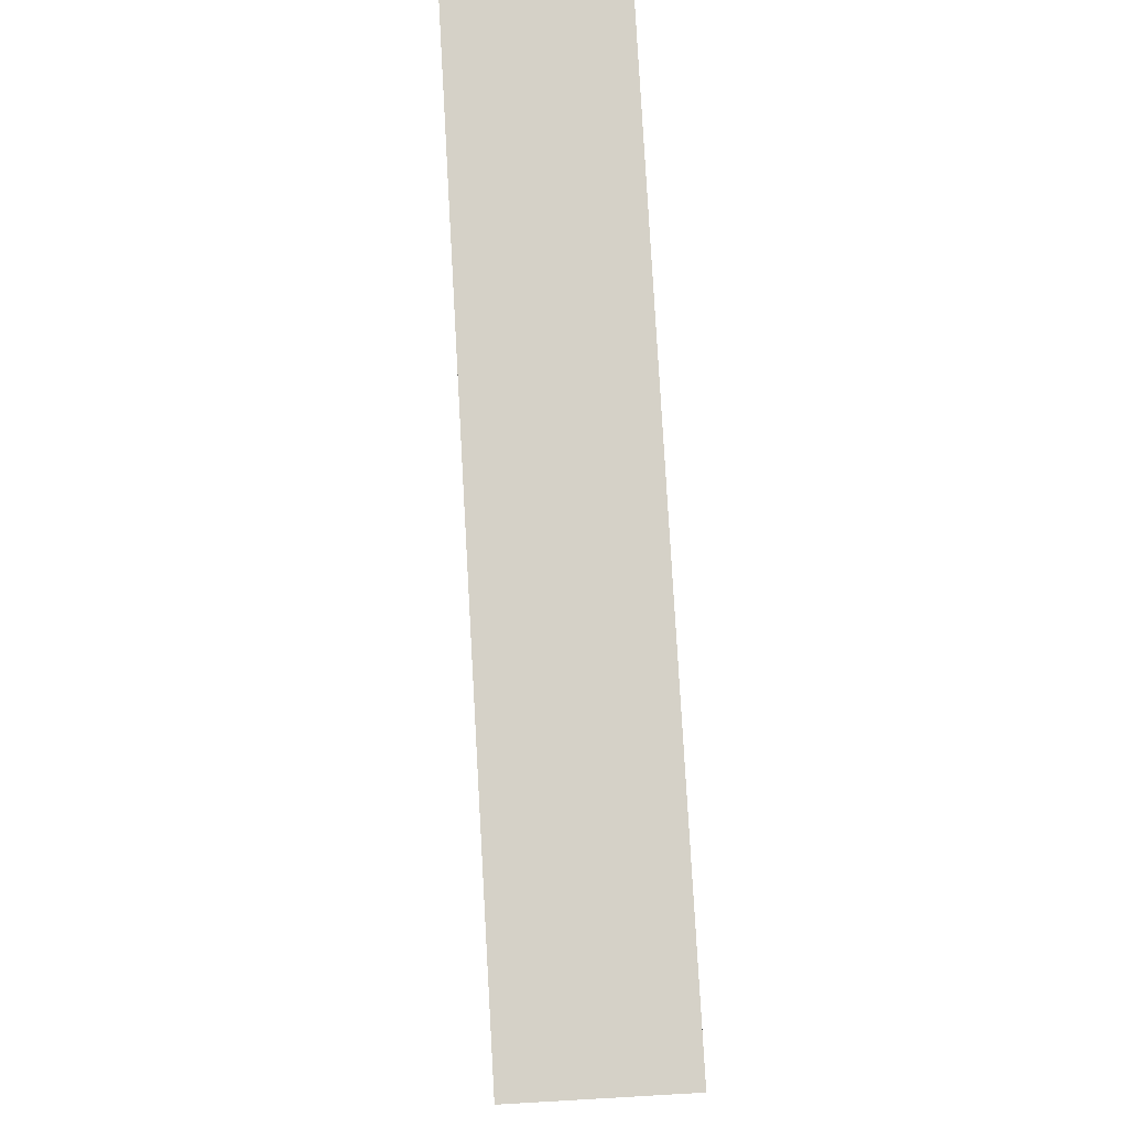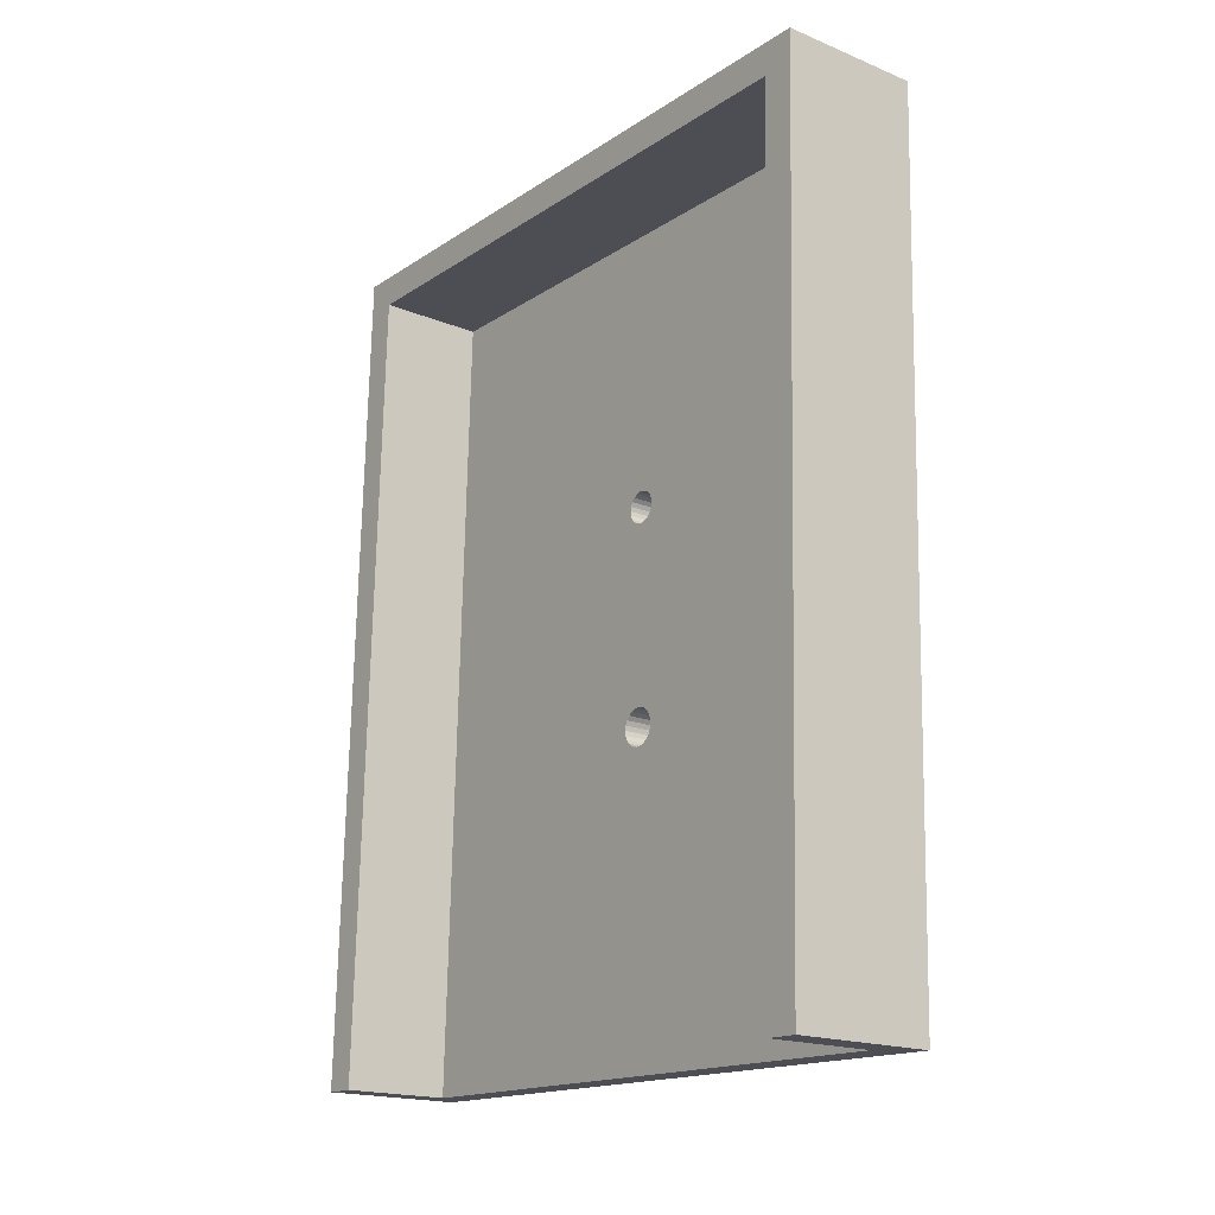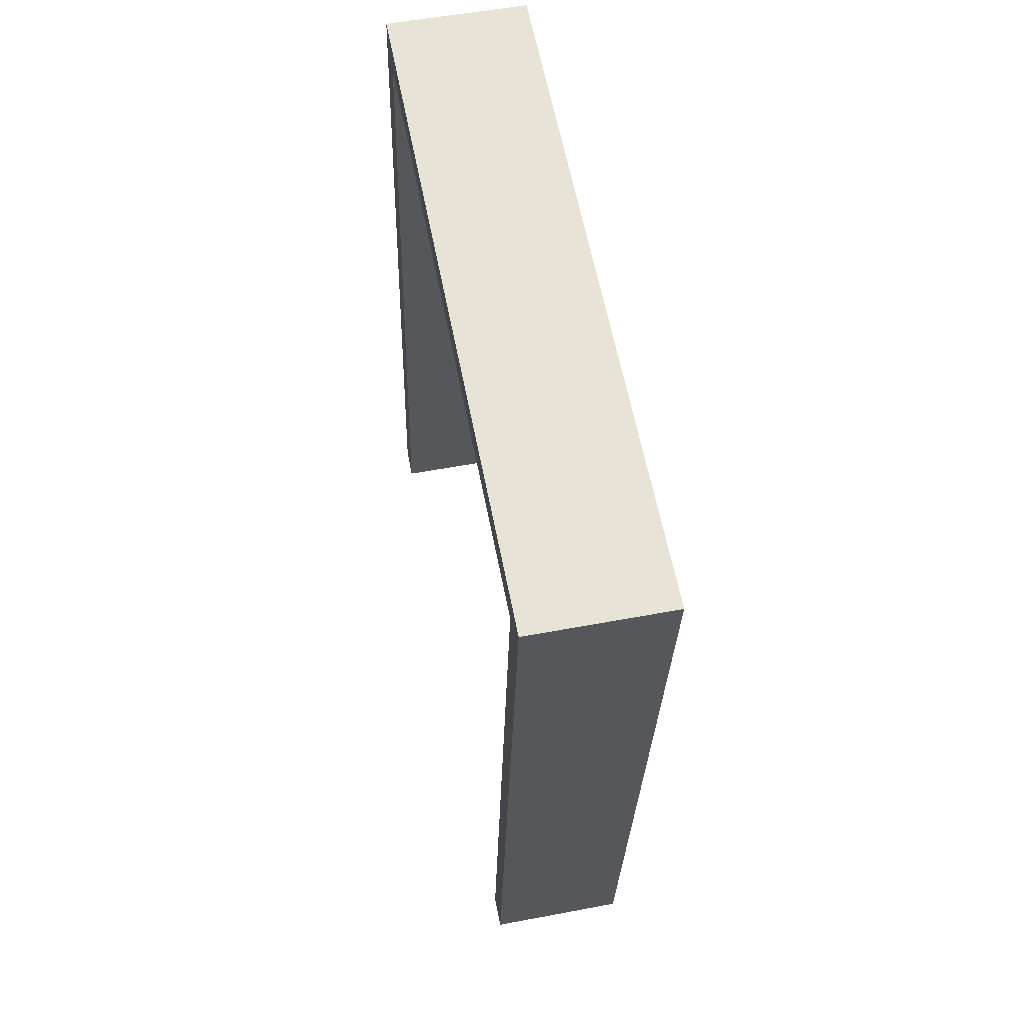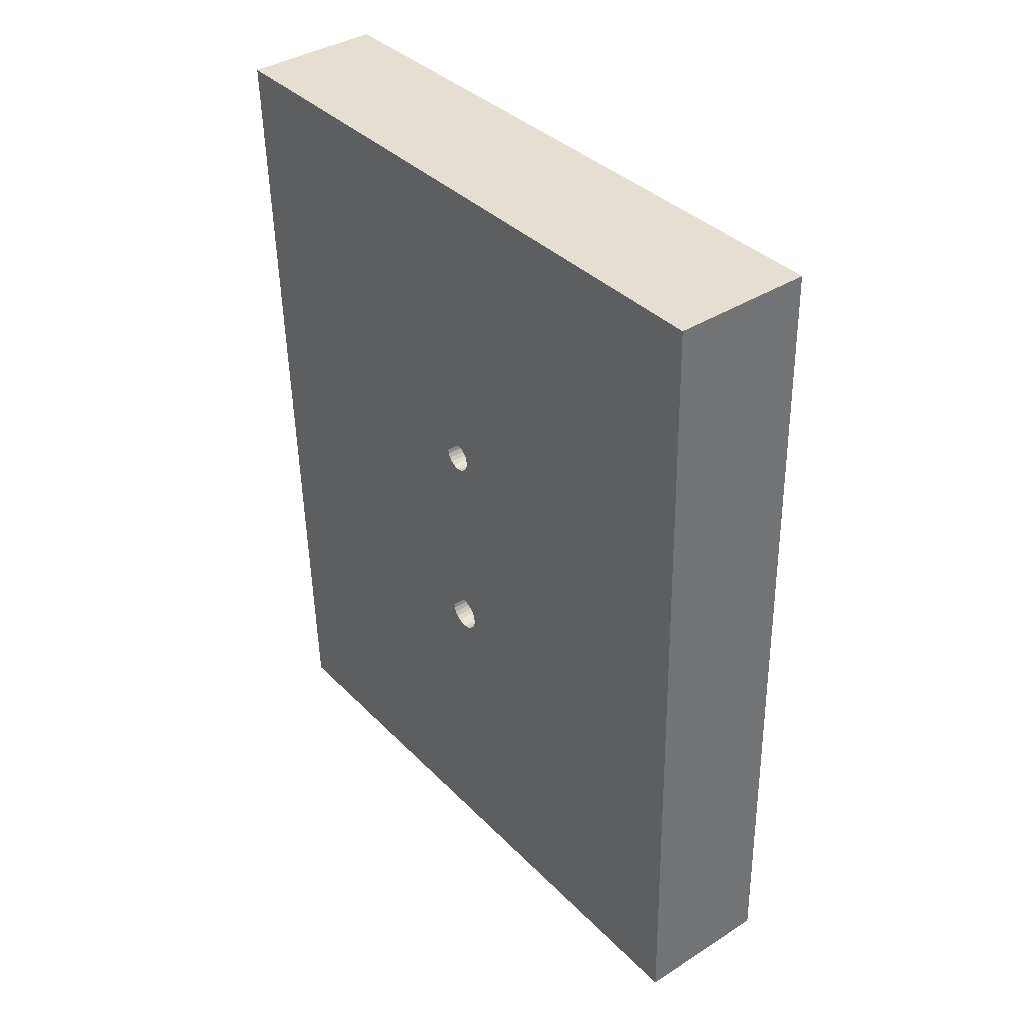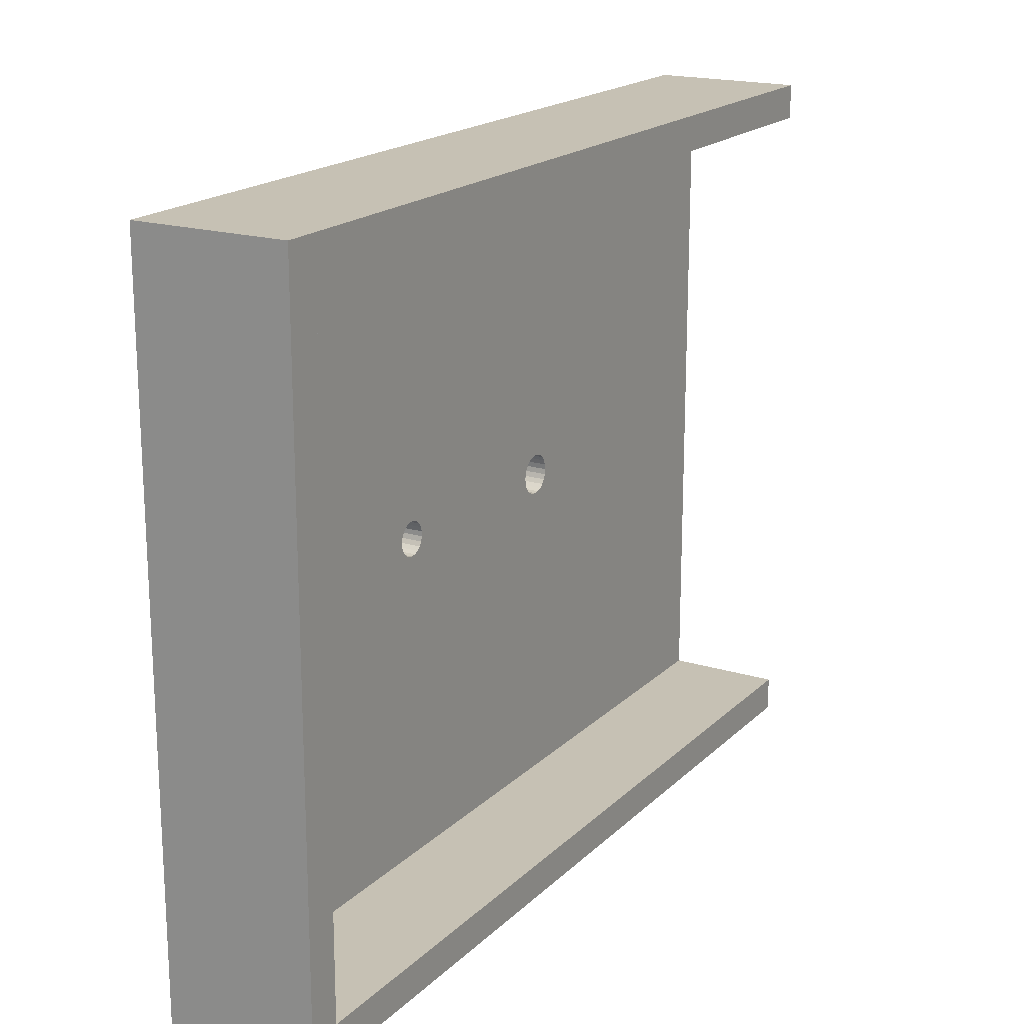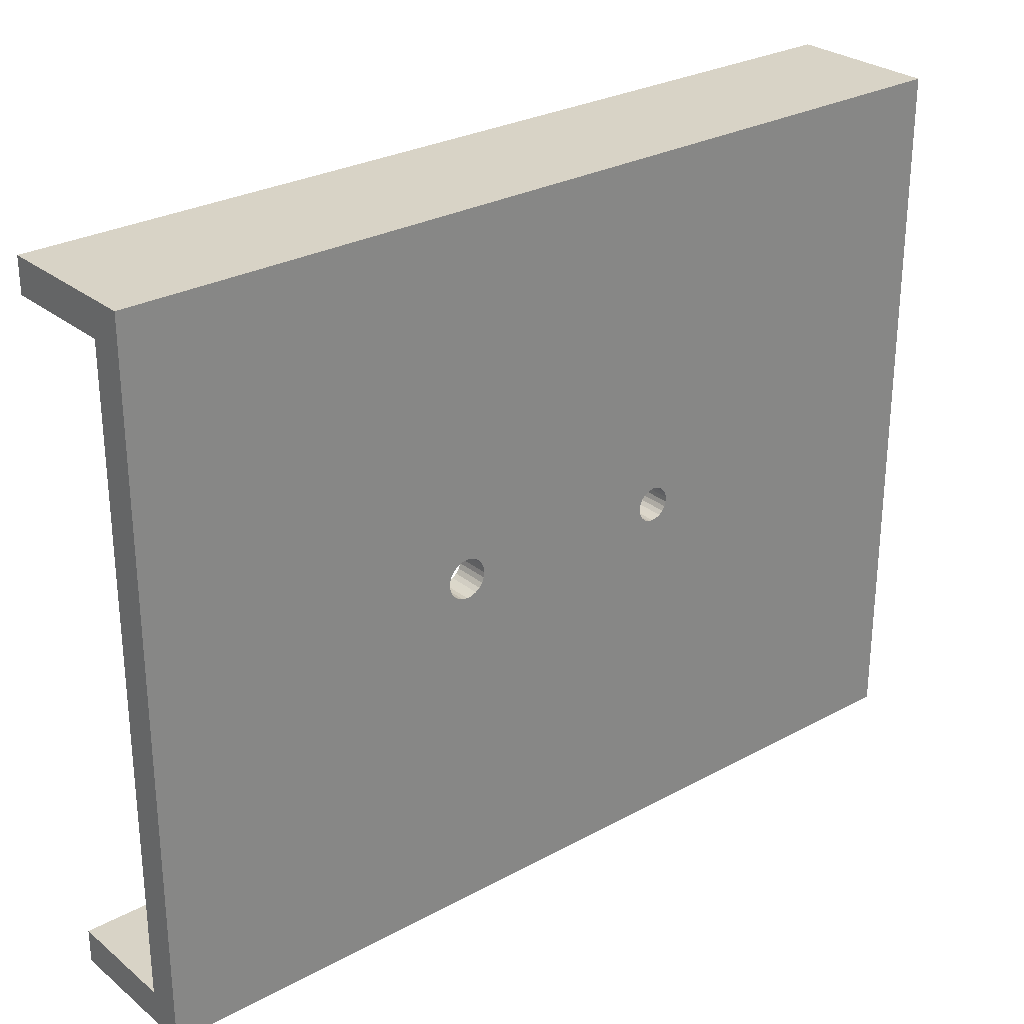
<metadata>
{"format":"obj","ext":"obj","renderer":"f3d","projection":"perspective","resolution":1024,"background":"white","views":[{"elev":78.9,"azim":-4.6,"up":"+Y"},{"elev":-16.5,"azim":142.5,"up":"+Z"},{"elev":62.4,"azim":168.9,"up":"+Z"},{"elev":36.9,"azim":-38.1,"up":"+Z"},{"elev":18.6,"azim":29.1,"up":"+Y"},{"elev":27.9,"azim":-131.0,"up":"+Y"}]}
</metadata>
<code>
v -0.001587 -0.028 -0.04581
v -0.00339 -0.028 0.03017
v 0.00841 -0.028 -0.04557
v 0.006607 -0.028 0.03041
v -0.00339 0.028 0.03017
v 0.006607 0.028 0.03041
v -0.001587 0.028 -0.04581
v 0.00841 0.028 -0.04557
v 0.00841 0.031 -0.04557
v 0.006536 0.031 0.03341
v 0.006536 -0.031 0.03341
v 0.00841 -0.031 -0.04557
v -0.004586 -0.031 -0.04588
v -0.005245 -2.844e-19 -0.01814
v -0.004586 0.031 -0.04588
v -0.005246 0.0004529 -0.01808
v -0.00525 0.000875 -0.0179
v -0.00646 -0.031 0.0331
v -0.005297 -0.00169 -0.01594
v -0.005286 -0.00175 -0.01639
v -0.005275 -0.00169 -0.01684
v -0.00646 0.031 0.0331
v -0.005796 -0.0002135 0.00509
v -0.005793 -0.0006231 0.00497
v -0.005787 -0.0009823 0.004739
v -0.005297 0.00169 -0.01594
v -0.00575 0.001439 0.003183
v -0.00576 0.0015 0.003606
v -0.005275 0.00169 -0.01684
v -0.005286 0.00175 -0.01639
v -0.005307 0.001516 -0.01551
v -0.005741 0.001262 0.002795
v -0.005315 0.001237 -0.01515
v -0.005734 0.0009823 0.002472
v -0.005322 0.000875 -0.01487
v -0.005728 0.0006231 0.002242
v -0.005326 0.0004529 -0.0147
v -0.005725 0.0002135 0.002121
v -0.005328 -2.844e-19 -0.01464
v -0.005725 -0.0002135 0.002121
v -0.005326 -0.0004529 -0.0147
v -0.005728 -0.0006231 0.002242
v -0.005322 -0.000875 -0.01487
v -0.005734 -0.0009823 0.002472
v -0.005315 -0.001237 -0.01515
v -0.005741 -0.001262 0.002795
v -0.005307 -0.001516 -0.01551
v -0.00575 -0.001439 0.003183
v -0.005265 -0.001516 -0.01726
v -0.005257 -0.001237 -0.01763
v -0.00525 -0.000875 -0.0179
v -0.005246 -0.0004529 -0.01808
v -0.005257 0.001237 -0.01763
v -0.005265 0.001516 -0.01726
v -0.00577 0.001439 0.004028
v -0.00578 0.001262 0.004416
v -0.005787 0.0009823 0.004739
v -0.005793 0.0006231 0.00497
v -0.005796 0.0002135 0.00509
v -0.00578 -0.001262 0.004416
v -0.00577 -0.001439 0.004028
v -0.00576 -0.0015 0.003606
v -0.002298 0.00169 -0.01586
v -0.002287 0.00175 -0.01632
v -0.002276 0.00169 -0.01677
v -0.002266 0.001516 -0.01719
v -0.002258 0.001237 -0.01755
v -0.002251 0.000875 -0.01783
v -0.002247 0.0004529 -0.01801
v -0.002245 -2.844e-19 -0.01807
v -0.002247 -0.0004529 -0.01801
v -0.002251 -0.000875 -0.01783
v -0.002258 -0.001237 -0.01755
v -0.002266 -0.001516 -0.01719
v -0.002276 -0.00169 -0.01677
v -0.002287 -0.00175 -0.01632
v -0.002298 -0.00169 -0.01586
v -0.002308 -0.001516 -0.01544
v -0.002316 -0.001237 -0.01508
v -0.002323 -0.000875 -0.0148
v -0.002327 -0.0004529 -0.01463
v -0.002328 -2.844e-19 -0.01457
v -0.002327 0.0004529 -0.01463
v -0.002323 0.000875 -0.0148
v -0.002316 0.001237 -0.01508
v -0.002308 0.001516 -0.01544
v -0.002771 0.001439 0.004099
v -0.002761 0.0015 0.003677
v -0.002751 0.001439 0.003254
v -0.002742 0.001262 0.002866
v -0.002734 0.0009823 0.002543
v -0.002729 0.0006231 0.002313
v -0.002726 0.0002135 0.002192
v -0.002726 -0.0002135 0.002192
v -0.002729 -0.0006231 0.002313
v -0.002734 -0.0009823 0.002543
v -0.002742 -0.001262 0.002866
v -0.002751 -0.001439 0.003254
v -0.002761 -0.0015 0.003677
v -0.002771 -0.001439 0.004099
v -0.002781 -0.001262 0.004488
v -0.002788 -0.0009823 0.00481
v -0.002794 -0.0006231 0.005041
v -0.002796 -0.0002135 0.005161
v -0.002796 0.0002135 0.005161
v -0.002794 0.0006231 0.005041
v -0.002788 0.0009823 0.00481
v -0.002781 0.001262 0.004488
f 1 2 3
f 3 2 4
f 2 5 4
f 4 5 6
f 5 7 6
f 6 7 8
f 8 9 6
f 6 9 10
f 6 10 11
f 6 11 4
f 4 11 12
f 4 12 3
f 13 14 15
f 15 14 16
f 15 16 17
f 18 19 13
f 13 19 20
f 13 20 21
f 22 23 18
f 18 23 24
f 18 24 25
f 15 26 22
f 22 26 27
f 22 27 28
f 29 30 15
f 15 30 26
f 26 31 27
f 27 31 32
f 32 31 33
f 32 33 34
f 34 33 35
f 34 35 36
f 36 35 37
f 36 37 38
f 38 37 39
f 38 39 40
f 40 39 41
f 40 41 42
f 42 41 43
f 42 43 44
f 44 43 45
f 44 45 46
f 46 45 47
f 46 47 48
f 48 47 19
f 48 19 18
f 21 49 13
f 13 49 50
f 13 50 51
f 51 52 13
f 13 52 14
f 17 53 15
f 15 53 54
f 15 54 29
f 28 55 22
f 22 55 56
f 22 56 57
f 57 58 22
f 22 58 59
f 22 59 23
f 25 60 18
f 18 60 61
f 18 61 62
f 62 48 18
f 12 13 1
f 1 13 15
f 1 15 7
f 7 15 9
f 7 9 8
f 1 3 12
f 63 26 64
f 64 26 30
f 64 30 65
f 65 30 29
f 65 29 66
f 66 29 54
f 66 54 67
f 67 54 53
f 67 53 68
f 68 53 17
f 68 17 69
f 69 17 16
f 69 16 70
f 70 16 14
f 70 14 71
f 71 14 52
f 71 52 72
f 72 52 51
f 72 51 73
f 73 51 50
f 73 50 74
f 74 50 49
f 74 49 75
f 75 49 21
f 75 21 76
f 76 21 20
f 76 20 77
f 77 20 19
f 77 19 78
f 78 19 47
f 78 47 79
f 79 47 45
f 79 45 80
f 80 45 43
f 80 43 81
f 81 43 41
f 81 41 82
f 82 41 39
f 82 39 83
f 83 39 37
f 83 37 84
f 84 37 35
f 84 35 85
f 85 35 33
f 85 33 86
f 86 33 31
f 86 31 63
f 63 31 26
f 87 55 88
f 88 55 28
f 88 28 89
f 89 28 27
f 89 27 90
f 90 27 32
f 90 32 91
f 91 32 34
f 91 34 92
f 92 34 36
f 92 36 93
f 93 36 38
f 93 38 94
f 94 38 40
f 94 40 95
f 95 40 42
f 95 42 96
f 96 42 44
f 96 44 97
f 97 44 46
f 97 46 98
f 98 46 48
f 98 48 99
f 99 48 62
f 99 62 100
f 100 62 61
f 100 61 101
f 101 61 60
f 101 60 102
f 102 60 25
f 102 25 103
f 103 25 24
f 103 24 104
f 104 24 23
f 104 23 105
f 105 23 59
f 105 59 106
f 106 59 58
f 106 58 107
f 107 58 57
f 107 57 108
f 108 57 56
f 108 56 87
f 87 56 55
f 18 13 11
f 11 13 12
f 22 18 10
f 10 18 11
f 15 22 9
f 9 22 10
f 1 77 2
f 2 77 98
f 2 98 99
f 7 70 1
f 1 70 71
f 1 71 72
f 5 63 7
f 7 63 64
f 7 64 65
f 2 105 5
f 5 105 106
f 5 106 107
f 87 88 5
f 5 88 89
f 5 89 63
f 63 89 86
f 86 89 90
f 86 90 85
f 85 90 91
f 85 91 84
f 84 91 92
f 84 92 83
f 83 92 93
f 83 93 82
f 82 93 94
f 82 94 81
f 81 94 95
f 81 95 80
f 80 95 96
f 80 96 79
f 79 96 97
f 79 97 78
f 78 97 98
f 78 98 77
f 99 100 2
f 2 100 101
f 2 101 102
f 102 103 2
f 2 103 104
f 2 104 105
f 107 108 5
f 5 108 87
f 65 66 7
f 7 66 67
f 7 67 68
f 68 69 7
f 7 69 70
f 72 73 1
f 1 73 74
f 1 74 75
f 75 76 1
f 1 76 77

</code>
